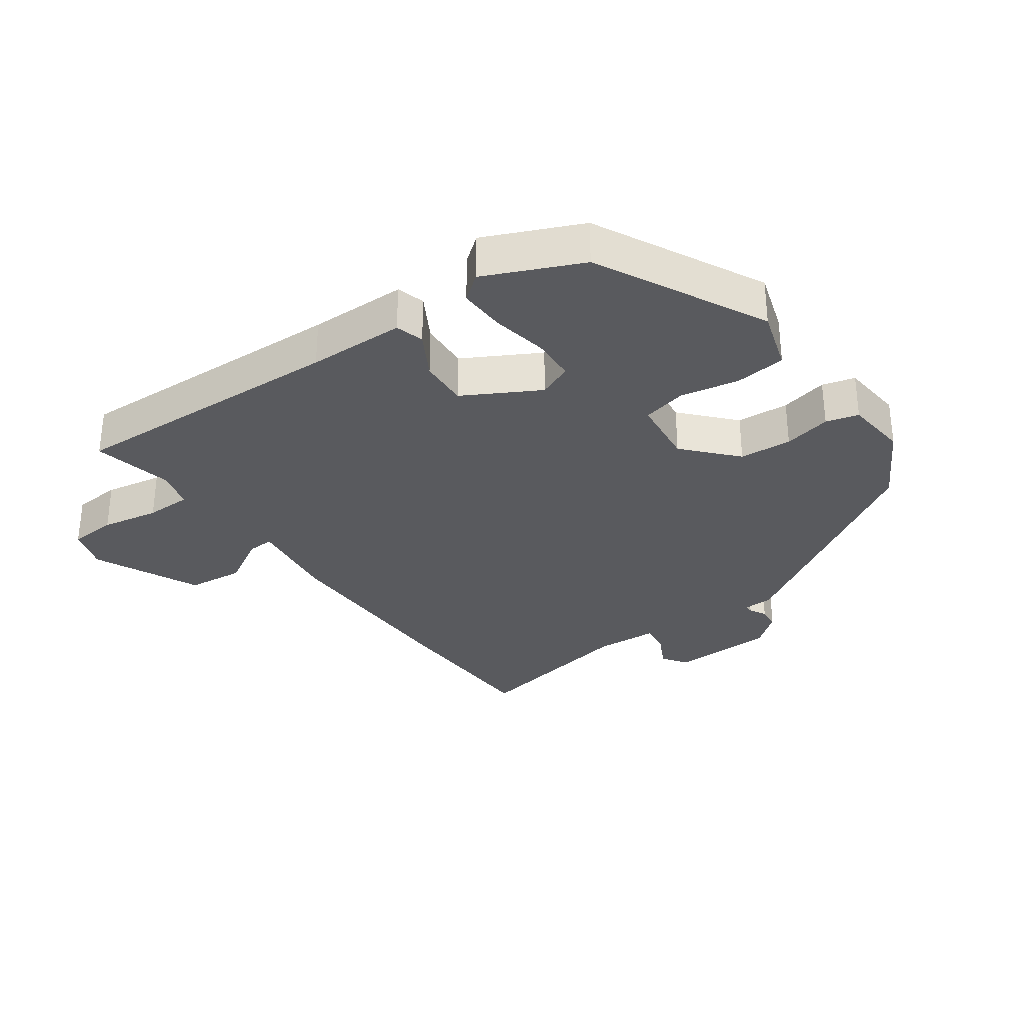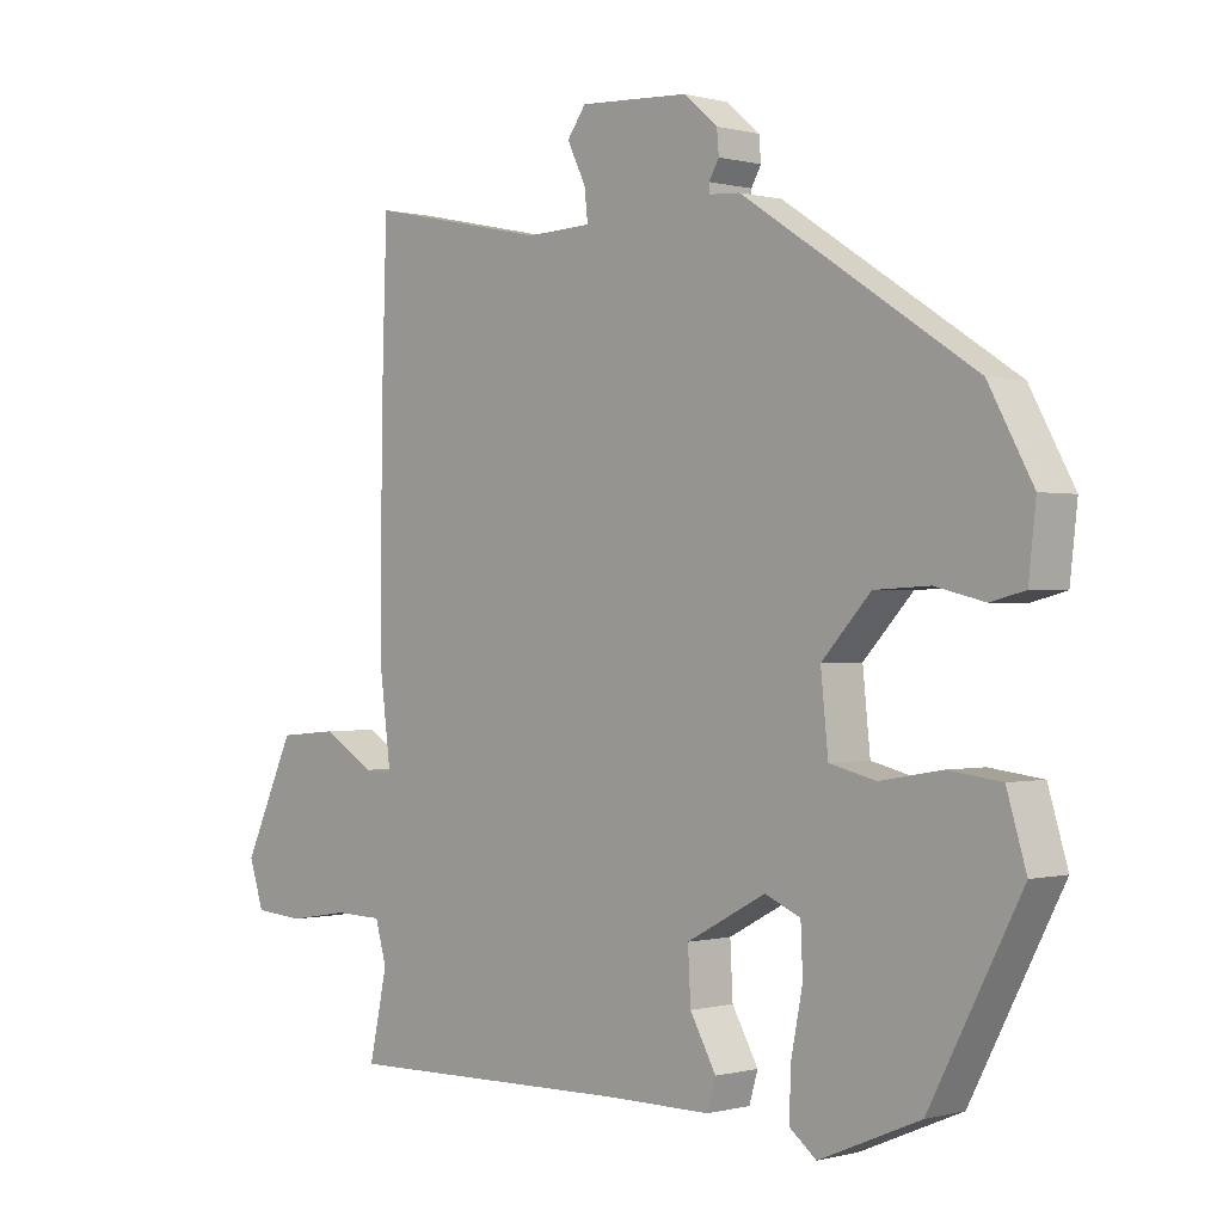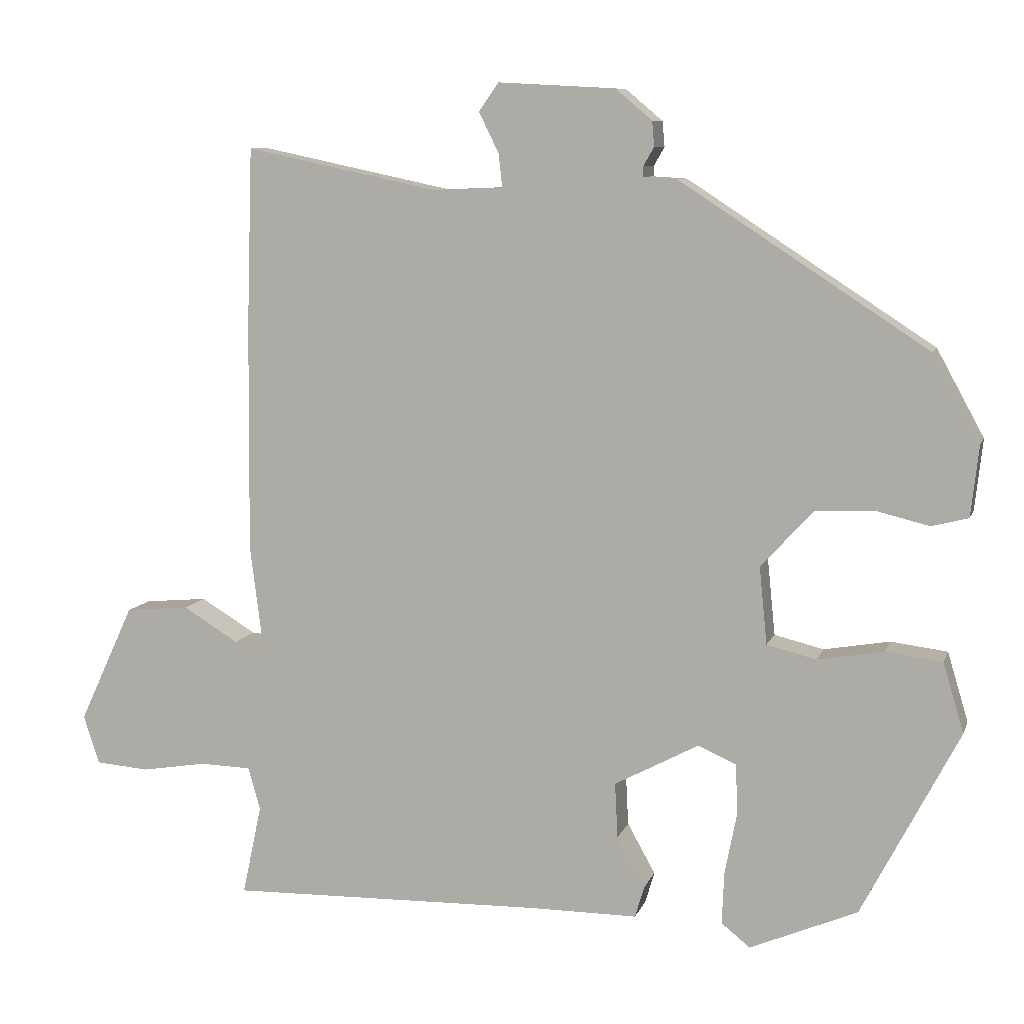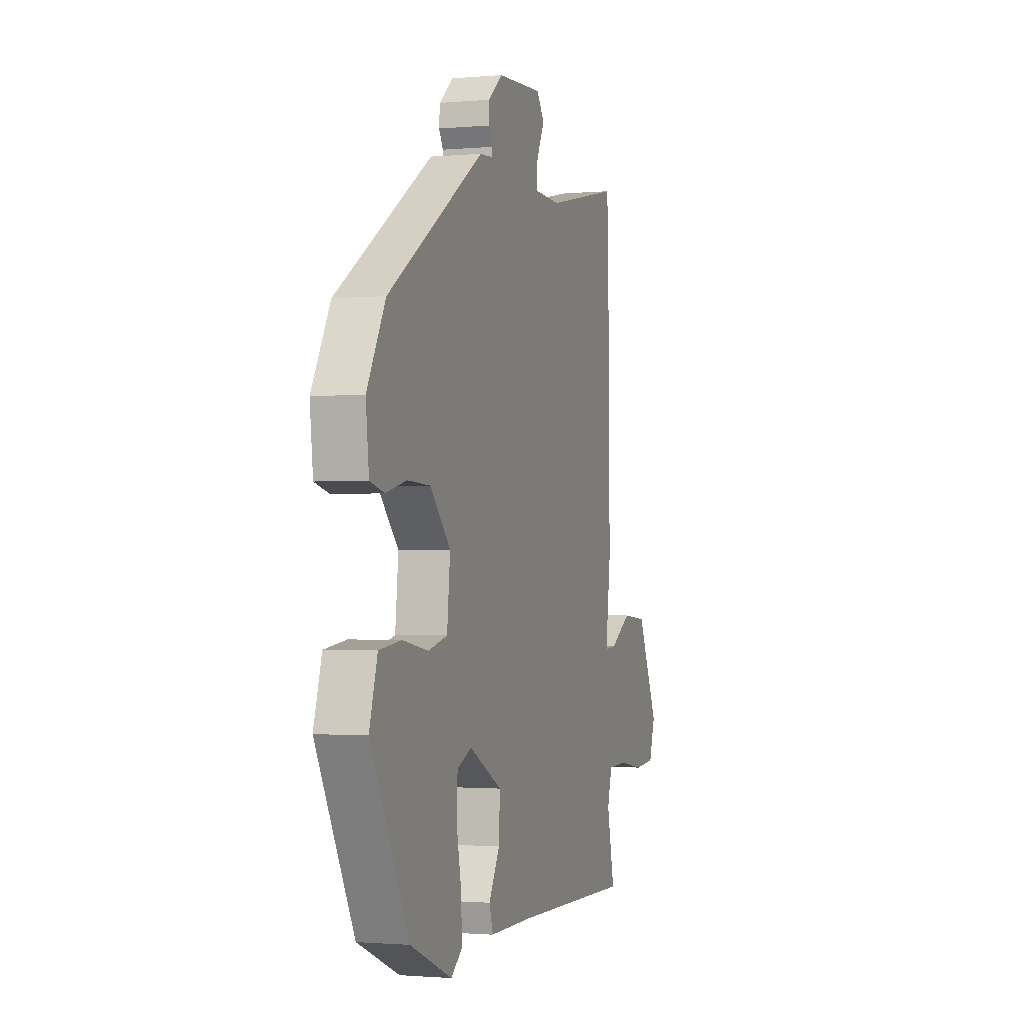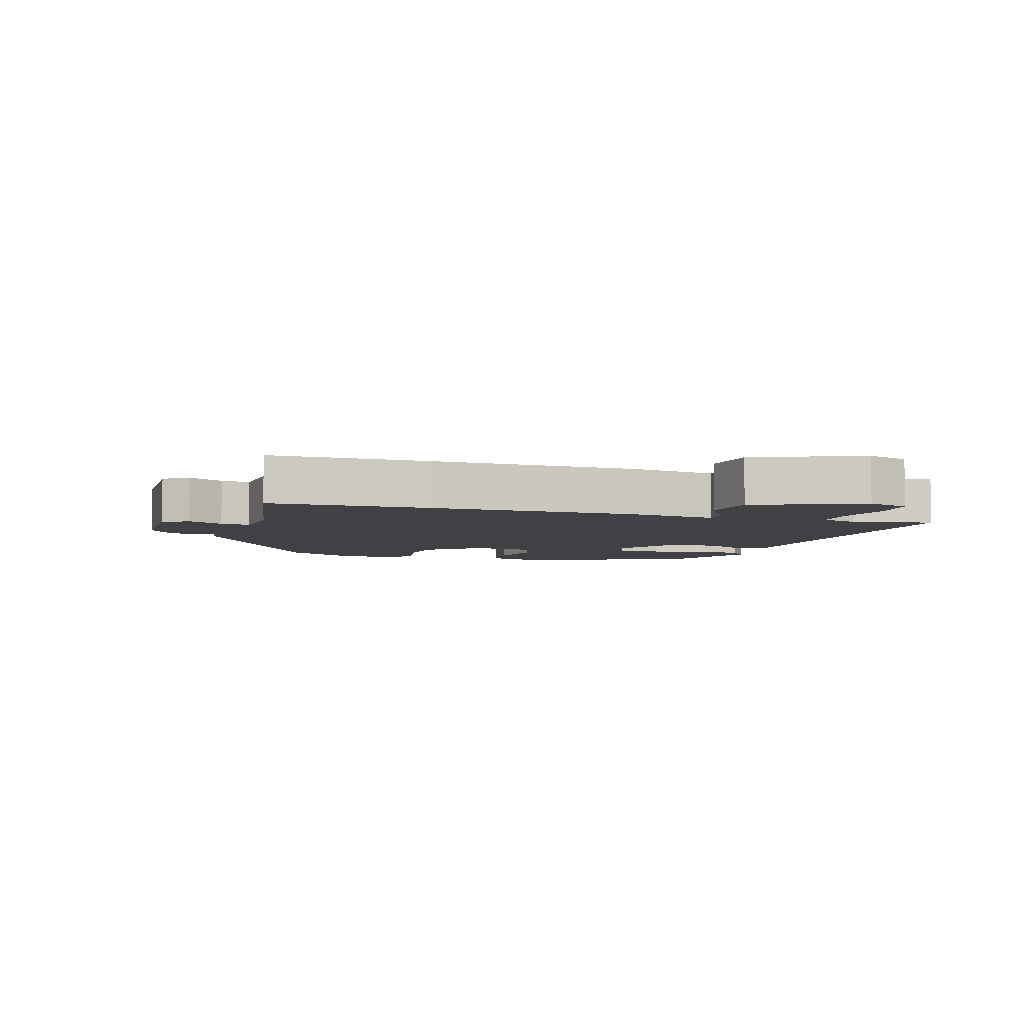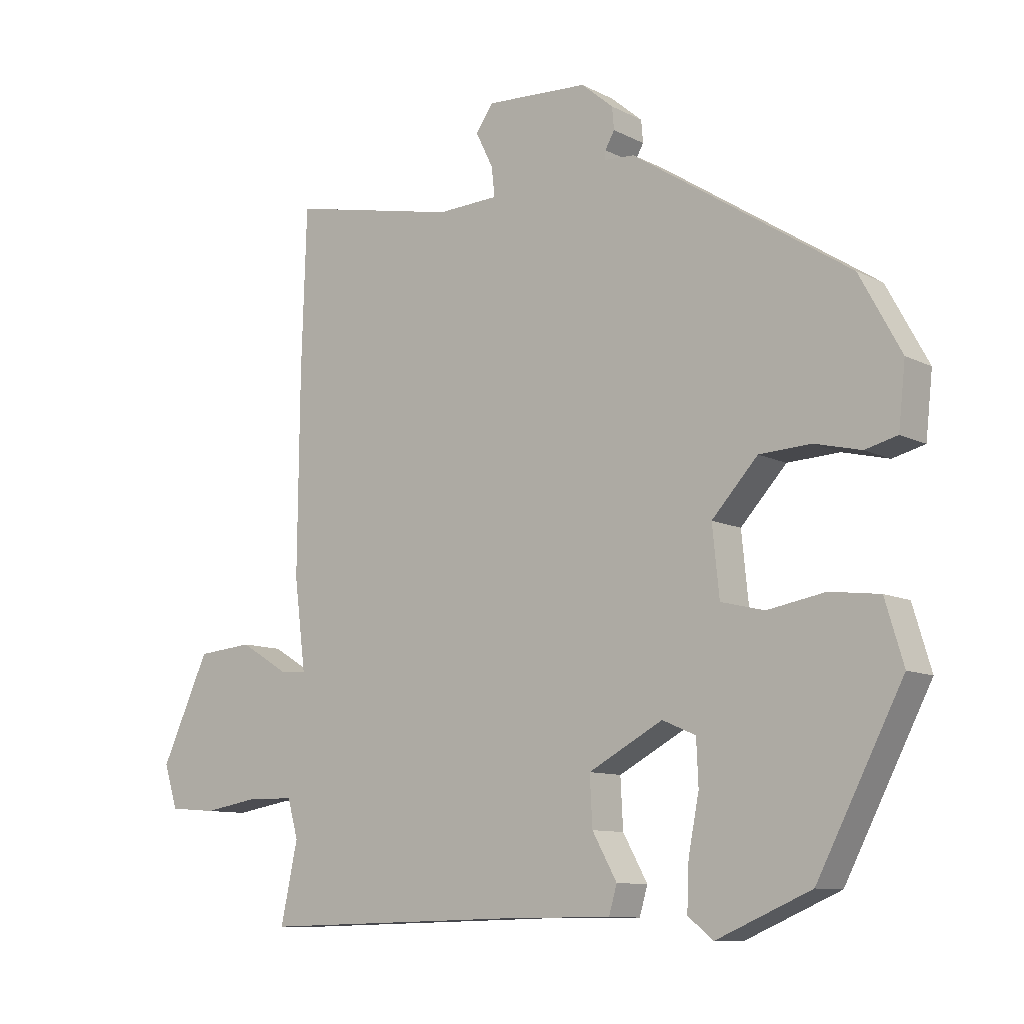
<metadata>
{"format":"obj","ext":"obj","renderer":"f3d","projection":"perspective","resolution":1024,"background":"white","views":[{"elev":-31.3,"azim":-145.2,"up":"+Y"},{"elev":-0.0,"azim":-134.5,"up":"+Z"},{"elev":8.6,"azim":-164.9,"up":"+Z"},{"elev":-1.3,"azim":-71.9,"up":"+Z"},{"elev":-5.3,"azim":71.1,"up":"+Y"},{"elev":-10.1,"azim":-141.8,"up":"+Z"}]}
</metadata>
<code>
v 0.498 0.07 0.572
v 0.506 0.07 0.321
v 0.509 0.07 0.002
v 0.491 0.07 -0.141
v 0.533 0.07 -0.138
v 0.611 0.07 -0.091
v 0.7 0.07 -0.099
v 0.777 0.07 -0.265
v 0.755 0.07 -0.333
v 0.68 0.07 -0.339
v 0.589 0.07 -0.324
v 0.517 0.07 -0.326
v 0.5 0.07 -0.386
v 0.527 0.07 -0.512
v 0.089 0.07 -0.502
v -0.063 0.07 -0.502
v -0.076 0.07 -0.458
v -0.037 0.07 -0.388
v -0.033 0.07 -0.311
v -0.151 0.07 -0.248
v -0.204 0.07 -0.271
v -0.207 0.07 -0.341
v -0.19 0.07 -0.428
v -0.187 0.07 -0.501
v -0.227 0.07 -0.533
v -0.377 0.07 -0.469
v -0.513 0.07 -0.208
v -0.484 0.07 -0.111
v -0.405 0.07 -0.101
v -0.313 0.07 -0.117
v -0.244 0.07 -0.1
v -0.233 0.07 0.008
v -0.306 0.07 0.087
v -0.388 0.07 0.091
v -0.462 0.07 0.073
v -0.513 0.07 0.086
v -0.524 0.07 0.185
v -0.458 0.07 0.306
v -0.113 0.07 0.531
v -0.066 0.07 0.534
v -0.066 0.07 0.548
v -0.081 0.07 0.574
v -0.078 0.07 0.609
v -0.027 0.07 0.652
v 0.136 0.07 0.661
v 0.164 0.07 0.622
v 0.136 0.07 0.565
v 0.131 0.07 0.519
v 0.229 0.07 0.515
v 0.498 0 0.572
v 0.506 0 0.321
v 0.509 0 0.002
v 0.491 0 -0.141
v 0.533 0 -0.138
v 0.611 0 -0.091
v 0.7 0 -0.099
v 0.777 0 -0.265
v 0.755 0 -0.333
v 0.68 0 -0.339
v 0.589 0 -0.324
v 0.517 0 -0.326
v 0.5 0 -0.386
v 0.527 0 -0.512
v 0.089 0 -0.502
v -0.063 0 -0.502
v -0.076 0 -0.458
v -0.037 0 -0.388
v -0.033 0 -0.311
v -0.151 0 -0.248
v -0.204 0 -0.271
v -0.207 0 -0.341
v -0.19 0 -0.428
v -0.187 0 -0.501
v -0.227 0 -0.533
v -0.377 0 -0.469
v -0.513 0 -0.208
v -0.484 0 -0.111
v -0.405 0 -0.101
v -0.313 0 -0.117
v -0.244 0 -0.1
v -0.233 0 0.008
v -0.306 0 0.087
v -0.388 0 0.091
v -0.462 0 0.073
v -0.513 0 0.086
v -0.524 0 0.185
v -0.458 0 0.306
v -0.113 0 0.531
v -0.066 0 0.534
v -0.066 0 0.548
v -0.081 0 0.574
v -0.078 0 0.609
v -0.027 0 0.652
v 0.136 0 0.661
v 0.164 0 0.622
v 0.136 0 0.565
v 0.131 0 0.519
v 0.229 0 0.515
f 44 45 46 47
f 44 47 48
f 41 42 43 44
f 40 41 44 48
f 39 40 48
f 38 39 48
f 37 38 48 49
f 34 35 36 37
f 33 34 37 49
f 27 28 29 30
f 27 30 31
f 26 27 31
f 25 26 31
f 22 23 24 25
f 21 22 25 31
f 20 21 31 32
f 15 16 17 18
f 13 14 15 18
f 12 13 18 19
f 11 12 19 20
f 9 10 11
f 5 6 7 8
f 4 5 8 9
f 1 2 3 4
f 33 49 1 4
f 32 33 4 9
f 9 11 20 32
f 96 95 94 93
f 97 96 93
f 93 92 91 90
f 97 93 90 89
f 97 89 88
f 97 88 87
f 98 97 87 86
f 86 85 84 83
f 98 86 83 82
f 79 78 77 76
f 80 79 76
f 80 76 75
f 80 75 74
f 74 73 72 71
f 80 74 71 70
f 81 80 70 69
f 67 66 65 64
f 67 64 63 62
f 68 67 62 61
f 69 68 61 60
f 60 59 58
f 57 56 55 54
f 58 57 54 53
f 53 52 51 50
f 53 50 98 82
f 58 53 82 81
f 81 69 60 58
f 1 50 51 2
f 2 51 52 3
f 3 52 53 4
f 4 53 54 5
f 5 54 55 6
f 6 55 56 7
f 7 56 57 8
f 8 57 58 9
f 9 58 59 10
f 10 59 60 11
f 11 60 61 12
f 12 61 62 13
f 13 62 63 14
f 14 63 64 15
f 15 64 65 16
f 16 65 66 17
f 17 66 67 18
f 18 67 68 19
f 19 68 69 20
f 20 69 70 21
f 21 70 71 22
f 22 71 72 23
f 23 72 73 24
f 24 73 74 25
f 25 74 75 26
f 26 75 76 27
f 27 76 77 28
f 28 77 78 29
f 29 78 79 30
f 30 79 80 31
f 31 80 81 32
f 32 81 82 33
f 33 82 83 34
f 34 83 84 35
f 35 84 85 36
f 36 85 86 37
f 37 86 87 38
f 38 87 88 39
f 39 88 89 40
f 40 89 90 41
f 41 90 91 42
f 42 91 92 43
f 43 92 93 44
f 44 93 94 45
f 45 94 95 46
f 46 95 96 47
f 47 96 97 48
f 48 97 98 49
f 49 98 50 1

</code>
